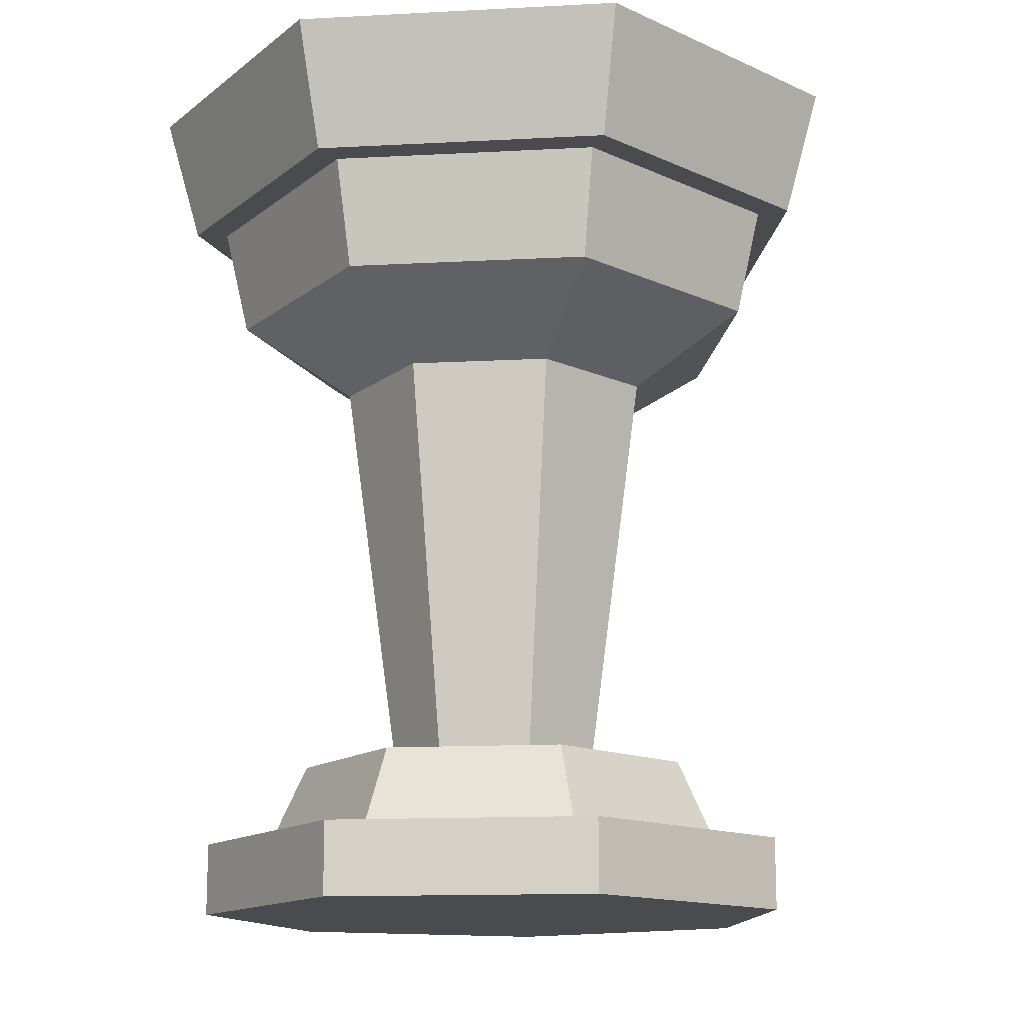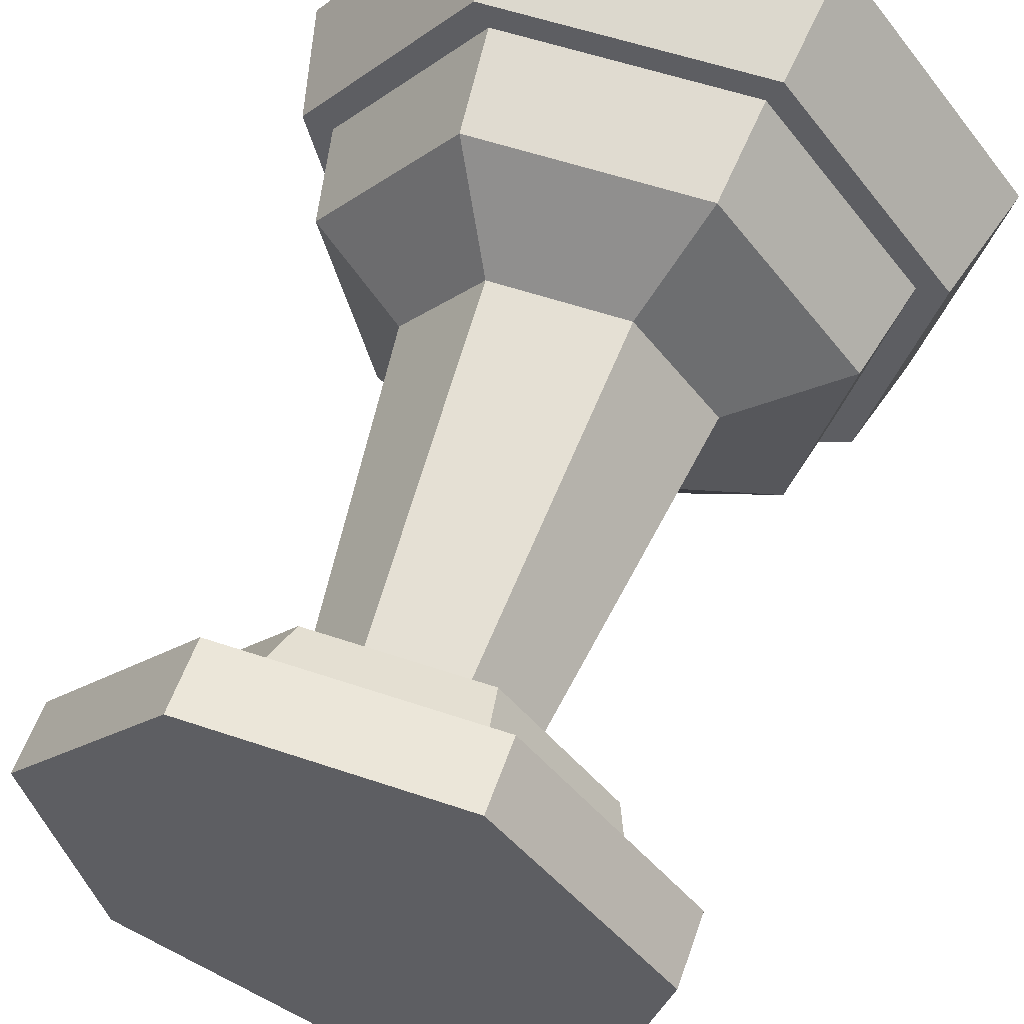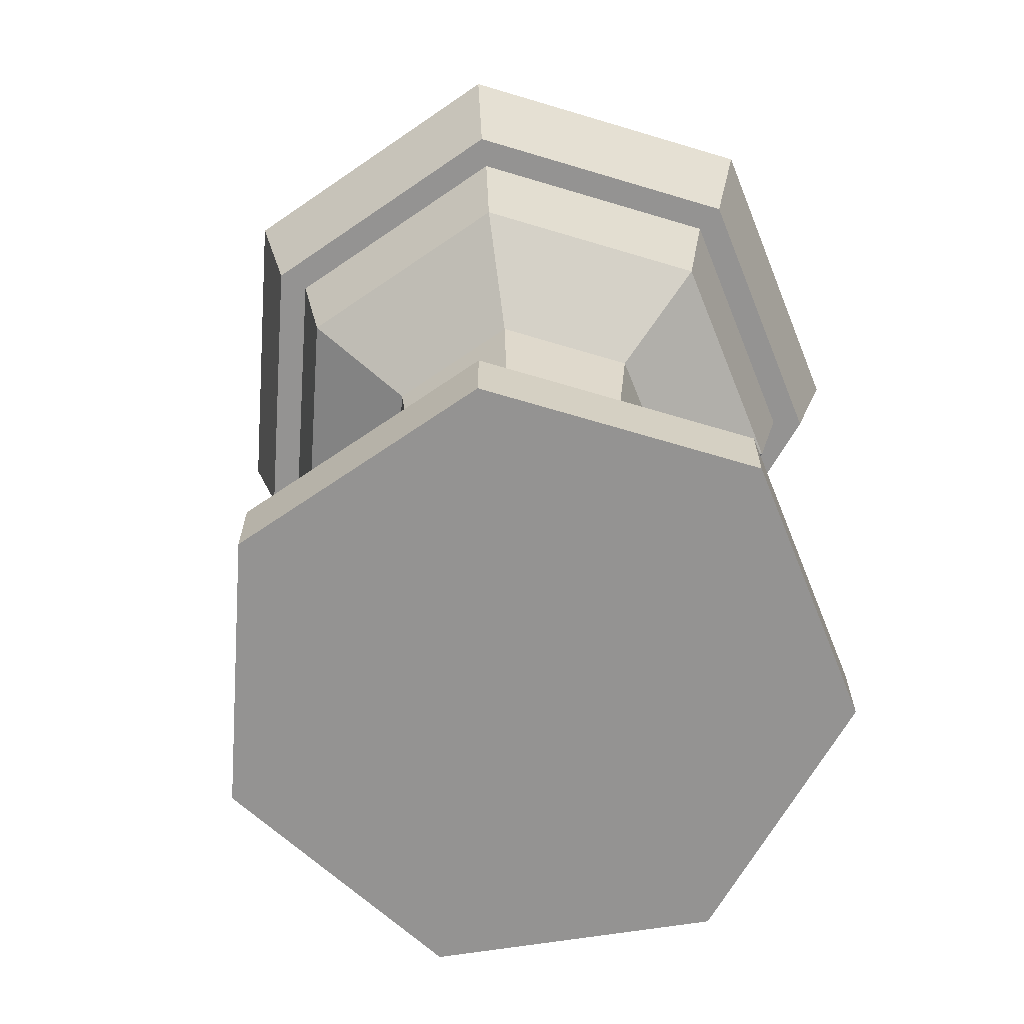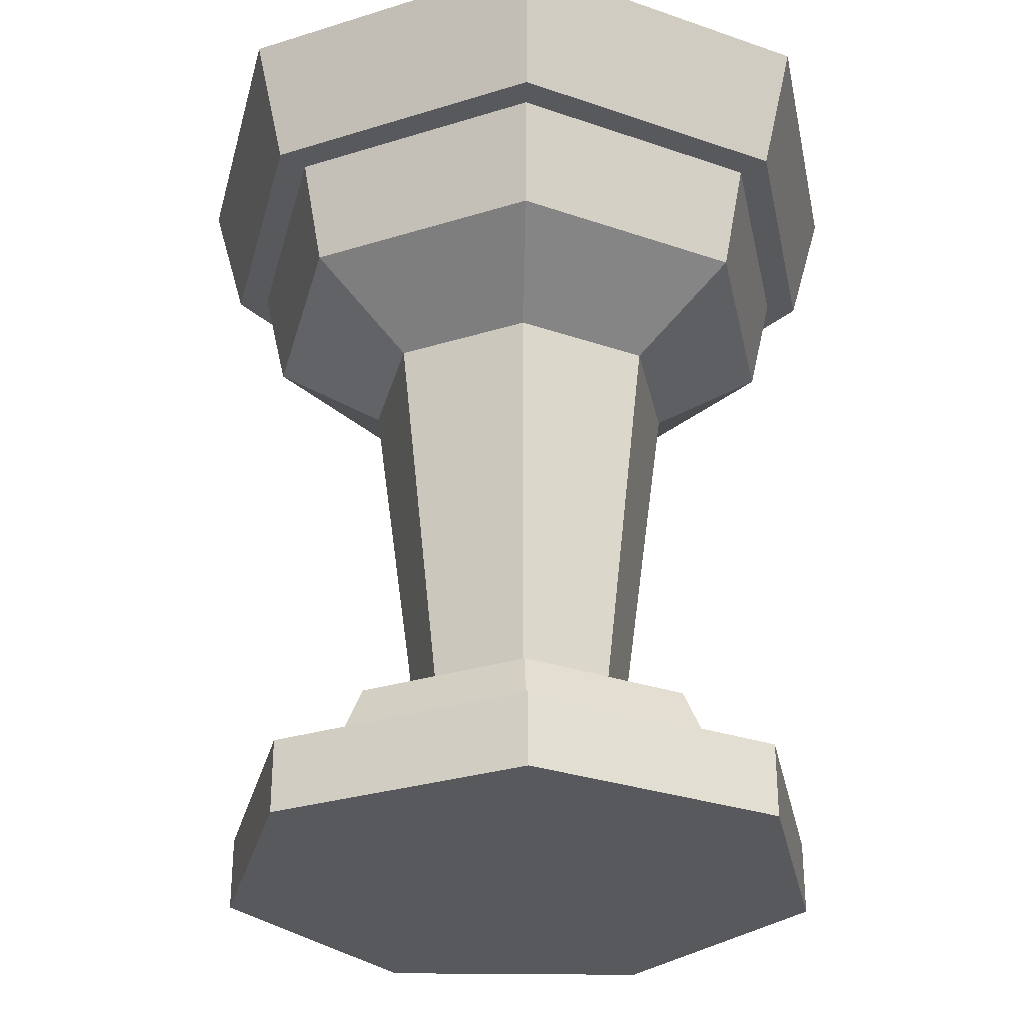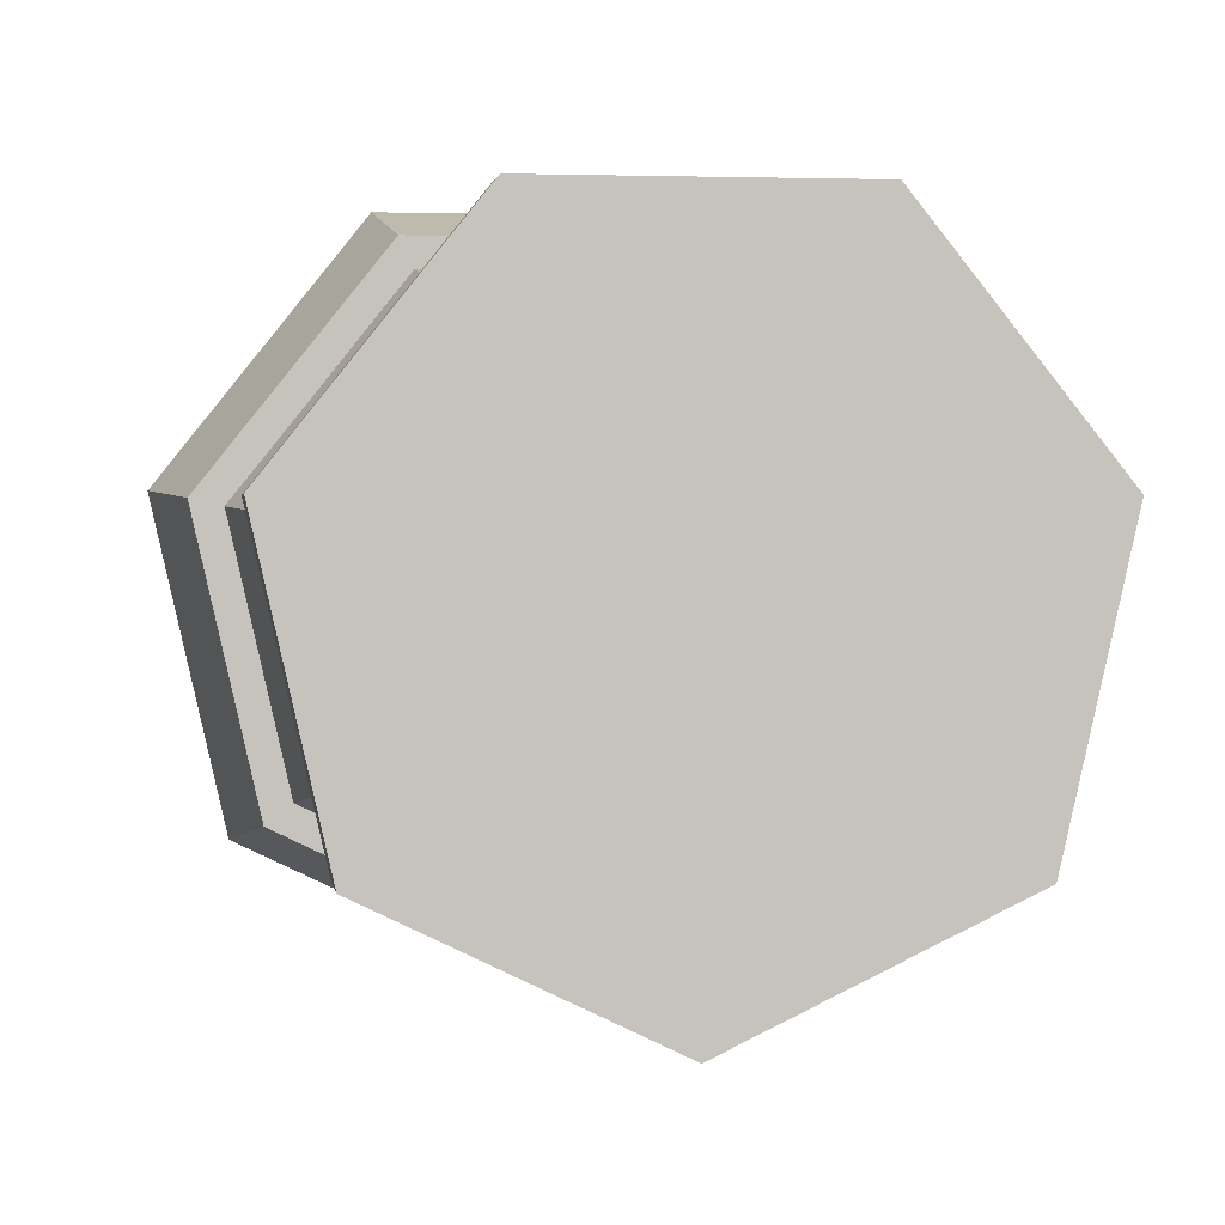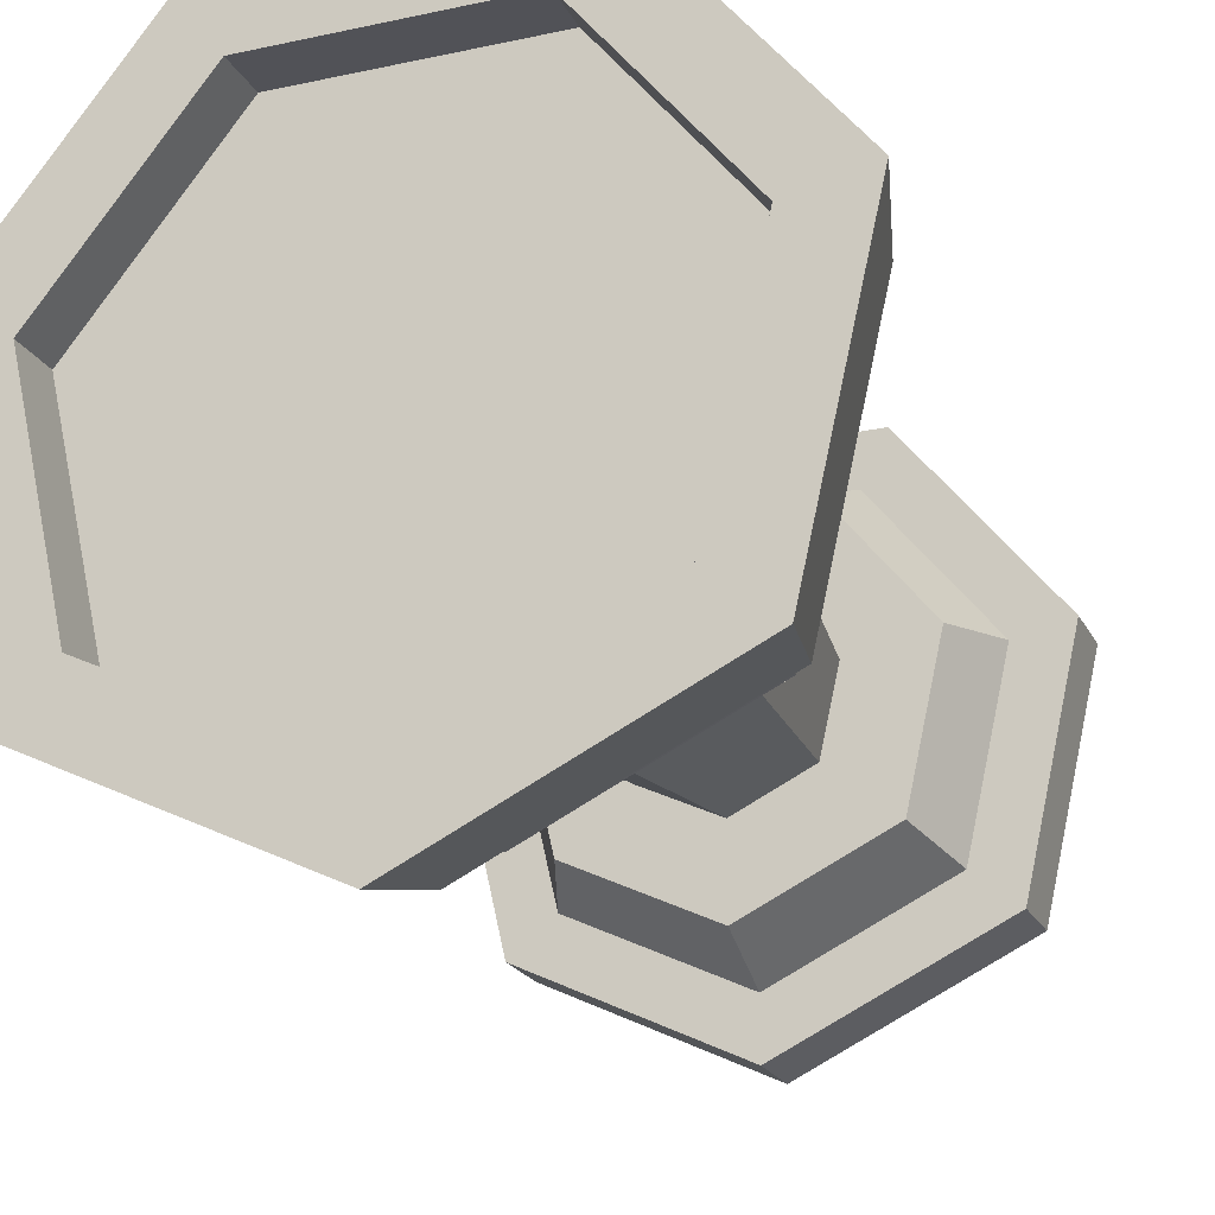
<metadata>
{"format":"obj","ext":"obj","renderer":"f3d","projection":"perspective","resolution":1024,"background":"white","views":[{"elev":-14.1,"azim":109.5,"up":"+Y"},{"elev":57.5,"azim":19.3,"up":"+Z"},{"elev":-66.8,"azim":-68.2,"up":"+Y"},{"elev":-29.5,"azim":-26.9,"up":"+Y"},{"elev":1.2,"azim":-7.6,"up":"+Z"},{"elev":-21.5,"azim":-159.1,"up":"+Z"}]}
</metadata>
<code>
o Statue2.001
v 0.01558 0.4927 -0.1945
v 0.01558 0.5713 -0.2164
v 0.1936 0.5713 -0.1307
v 0.1765 0.4927 -0.1171
v 0.2376 0.5713 0.06192
v 0.2162 0.4927 0.05705
v 0.1144 0.5713 0.2164
v 0.1049 0.4927 0.1967
v -0.0832 0.5713 0.2164
v -0.07371 0.4927 0.1967
v -0.2064 0.5713 0.06192
v -0.1851 0.4927 0.05705
v -0.1624 0.5713 -0.1307
v -0.1453 0.4927 -0.1171
v 0.1968 0.4927 0.05261
v 0.1609 0.4927 -0.1046
v -0.1656 0.4927 0.05261
v -0.06505 0.4927 0.1787
v 0.01558 0.4927 -0.1746
v 0.09622 0.4927 0.1787
v -0.1297 0.4927 -0.1046
v -0.1178 0.426 -0.09514
v -0.1508 0.426 0.04923
v -0.05846 0.426 0.165
v 0.08962 0.426 0.165
v 0.1819 0.426 0.04923
v 0.149 0.426 -0.09514
v 0.01558 0.426 -0.1594
v 0.05894 0.381 0.1013
v 0.113 0.381 0.03349
v 0.09371 0.381 -0.05105
v 0.01558 0.381 -0.08867
v -0.06254 0.381 -0.05105
v -0.08184 0.381 0.03349
v -0.02777 0.381 0.1013
v 0.01558 0.1276 -0.05429
v -0.03566 0.1276 -0.02961
v -0.04832 0.1276 0.02584
v -0.01286 0.1276 0.07031
v 0.04402 0.1276 0.07031
v 0.07949 0.1276 0.02584
v 0.06683 0.1276 -0.02961
v -0.08116 0.1276 -0.06589
v -0.1051 0.1276 0.03879
v -0.0381 0.1276 0.1227
v 0.06927 0.1276 0.1227
v 0.1362 0.1276 0.03879
v 0.1123 0.1276 -0.06589
v 0.01558 0.1276 -0.1125
v -0.1274 0.07727 0.04388
v -0.04803 0.07727 0.1433
v 0.0792 0.07727 0.1433
v 0.1585 0.07727 0.04388
v 0.1302 0.07727 -0.08016
v 0.01558 0.07727 -0.1354
v -0.09904 0.07727 -0.08016
v 0.1967 0.07727 0.0526
v 0.1608 0.07727 -0.1046
v 0.01558 0.07727 -0.1745
v -0.1297 0.07727 -0.1046
v -0.1655 0.07727 0.0526
v -0.06502 0.07727 0.1786
v 0.09619 0.07727 0.1786
v -0.1297 0.03261 -0.1046
v -0.1655 0.03261 0.0526
v -0.06502 0.03261 0.1786
v 0.09619 0.03261 0.1786
v 0.1967 0.03261 0.0526
v 0.1608 0.03261 -0.1046
v 0.01558 0.03261 -0.1745
v 0.01558 0.5713 -0.1666
v 0.1546 0.5713 -0.09962
v 0.09274 0.5713 0.1715
v -0.06157 0.5713 0.1715
v -0.1234 0.5713 -0.09962
v 0.189 0.5713 0.05083
v -0.1578 0.5713 0.05083
v 0.01558 0.5376 -0.1666
v 0.1546 0.5376 -0.09962
v -0.1234 0.5376 -0.09962
v -0.06157 0.5376 0.1715
v -0.1578 0.5376 0.05083
v 0.189 0.5376 0.05083
v 0.09274 0.5376 0.1715
v 0.01558 0.5376 0.01125
f 1 2 3 4
f 4 3 5 6
f 6 5 7 8
f 8 7 9 10
f 10 9 11 12
f 12 11 13 14
f 14 13 2 1
f 4 6 15 16
f 10 12 17 18
f 1 4 16 19
f 6 8 20 15
f 12 14 21 17
f 8 10 18 20
f 14 1 19 21
f 17 21 22 23
f 20 18 24 25
f 16 15 26 27
f 21 19 28 22
f 18 17 23 24
f 15 20 25 26
f 19 16 27 28
f 26 25 29 30
f 28 27 31 32
f 23 22 33 34
f 25 24 35 29
f 27 26 30 31
f 22 28 32 33
f 24 23 34 35
f 33 32 36 37
f 35 34 38 39
f 30 29 40 41
f 32 31 42 36
f 34 33 37 38
f 29 35 39 40
f 31 30 41 42
f 38 37 43 44
f 40 39 45 46
f 42 41 47 48
f 37 36 49 43
f 39 38 44 45
f 41 40 46 47
f 36 42 48 49
f 45 44 50 51
f 47 46 52 53
f 49 48 54 55
f 44 43 56 50
f 46 45 51 52
f 48 47 53 54
f 43 49 55 56
f 54 53 57 58
f 56 55 59 60
f 51 50 61 62
f 53 52 63 57
f 55 54 58 59
f 50 56 60 61
f 52 51 62 63
f 61 60 64 65
f 63 62 66 67
f 58 57 68 69
f 60 59 70 64
f 62 61 65 66
f 57 63 67 68
f 59 58 69 70
f 69 68 70
f 70 68 65
f 64 70 65
f 67 66 68
f 3 2 71 72
f 66 65 68
f 9 7 73 74
f 2 13 75 71
f 5 3 72 76
f 11 9 74 77
f 7 5 76 73
f 13 11 77 75
f 72 71 78 79
f 71 75 80 78
f 77 74 81 82
f 73 76 83 84
f 75 77 82 80
f 74 73 84 81
f 76 72 79 83
f 80 82 85
f 81 84 85
f 83 79 85
f 78 80 85
f 82 81 85
f 84 83 85
f 79 78 85

</code>
